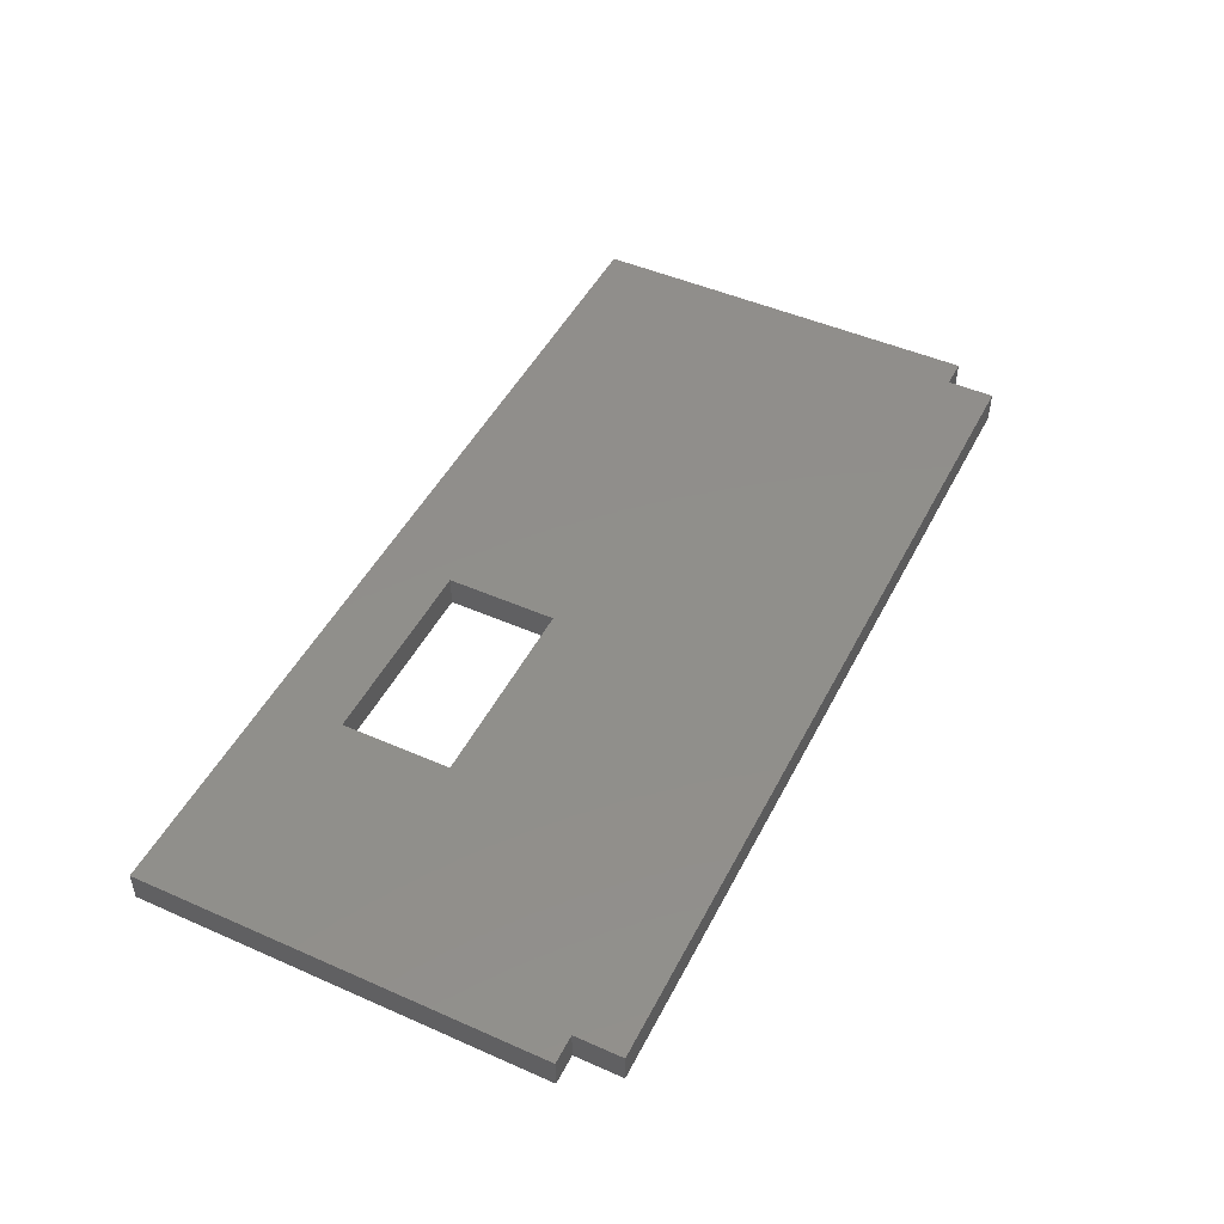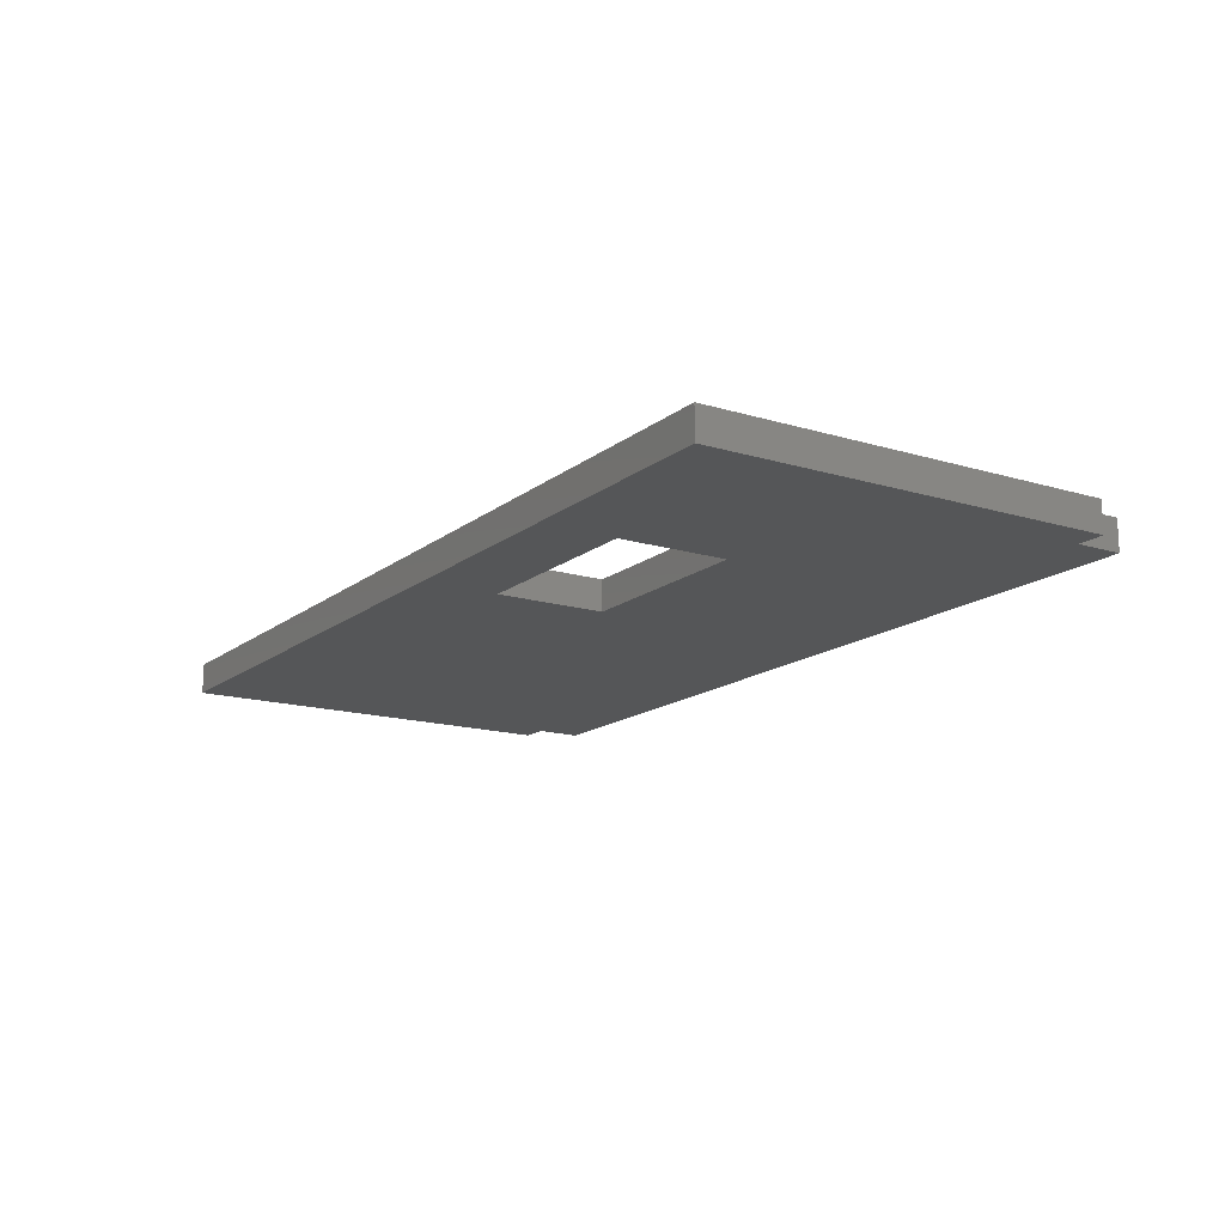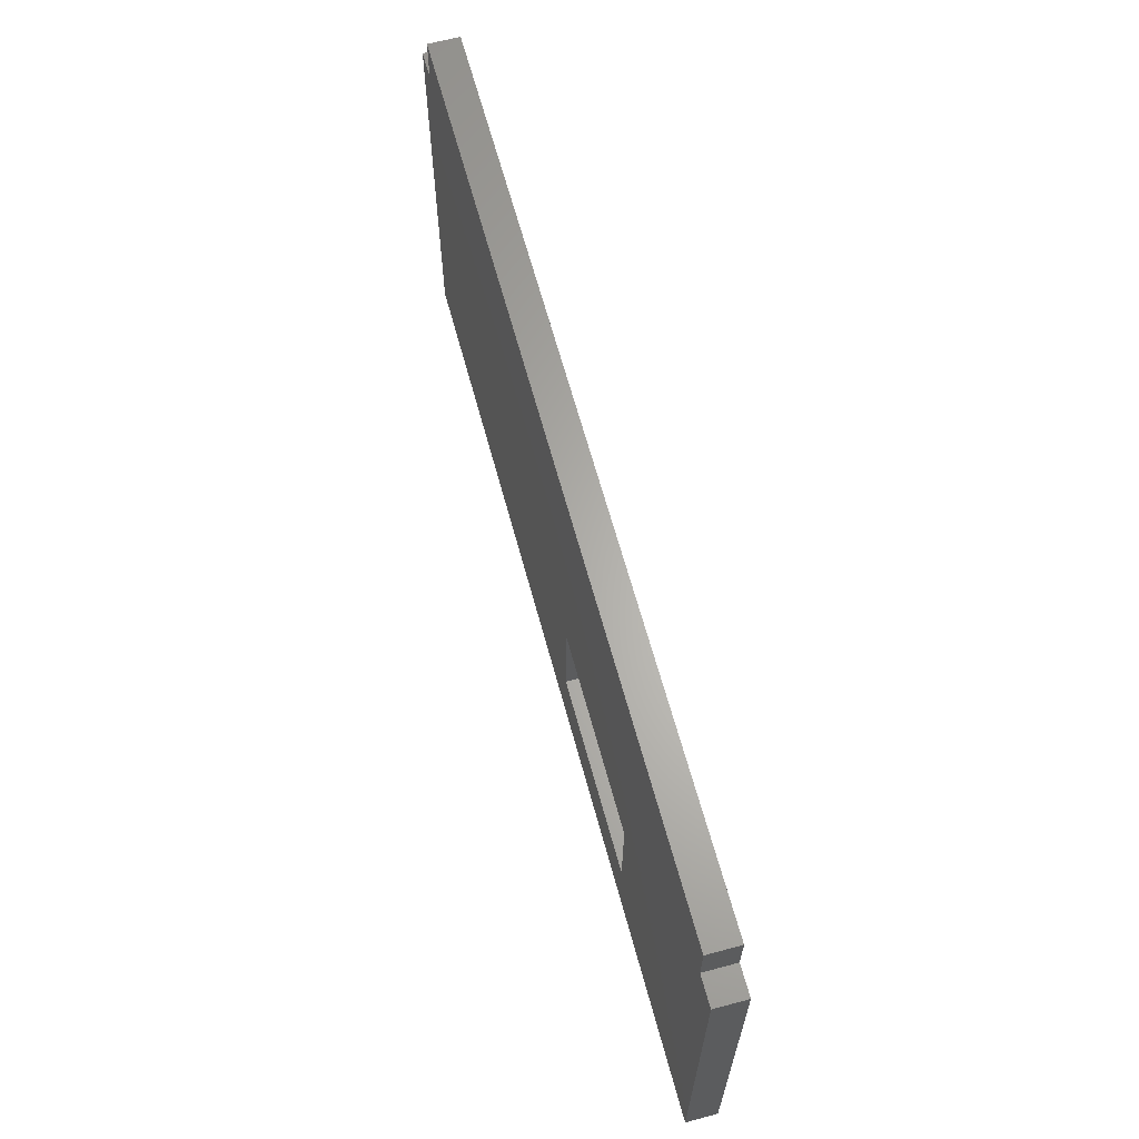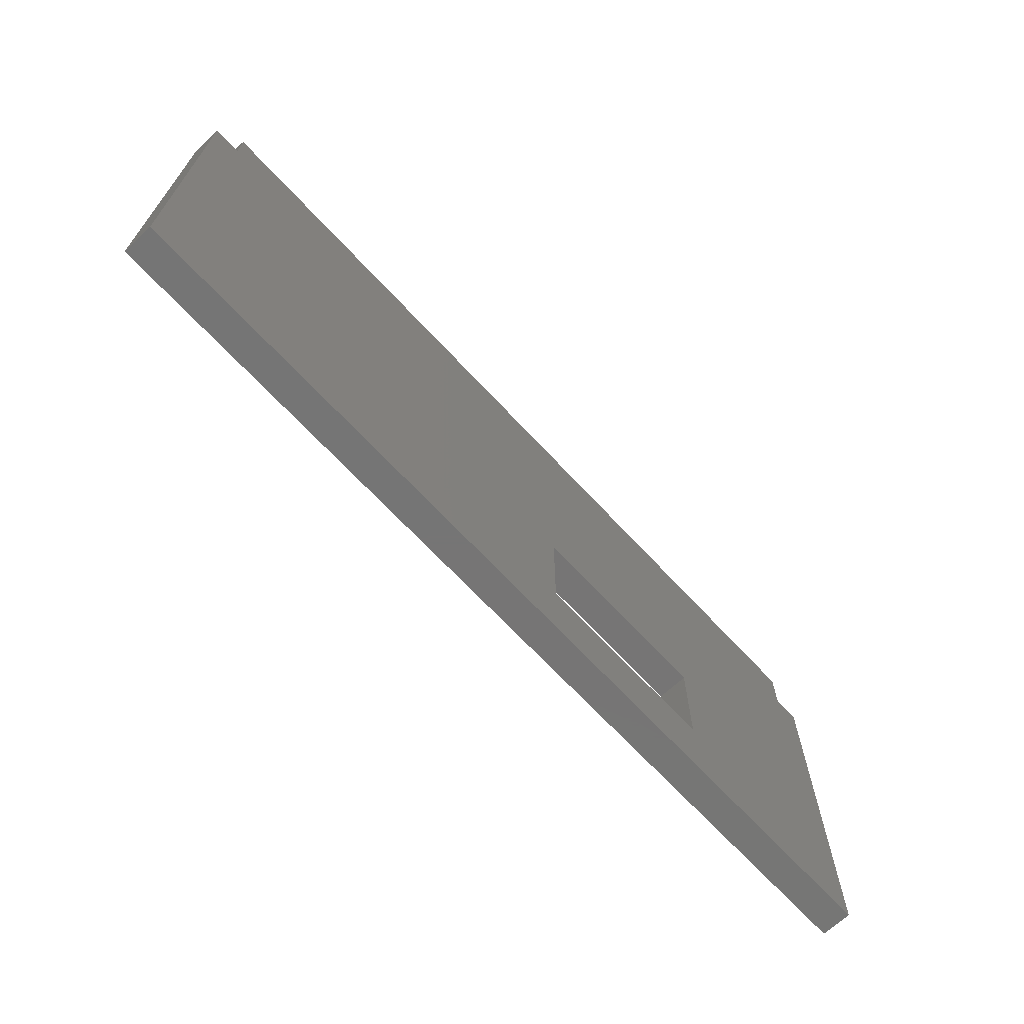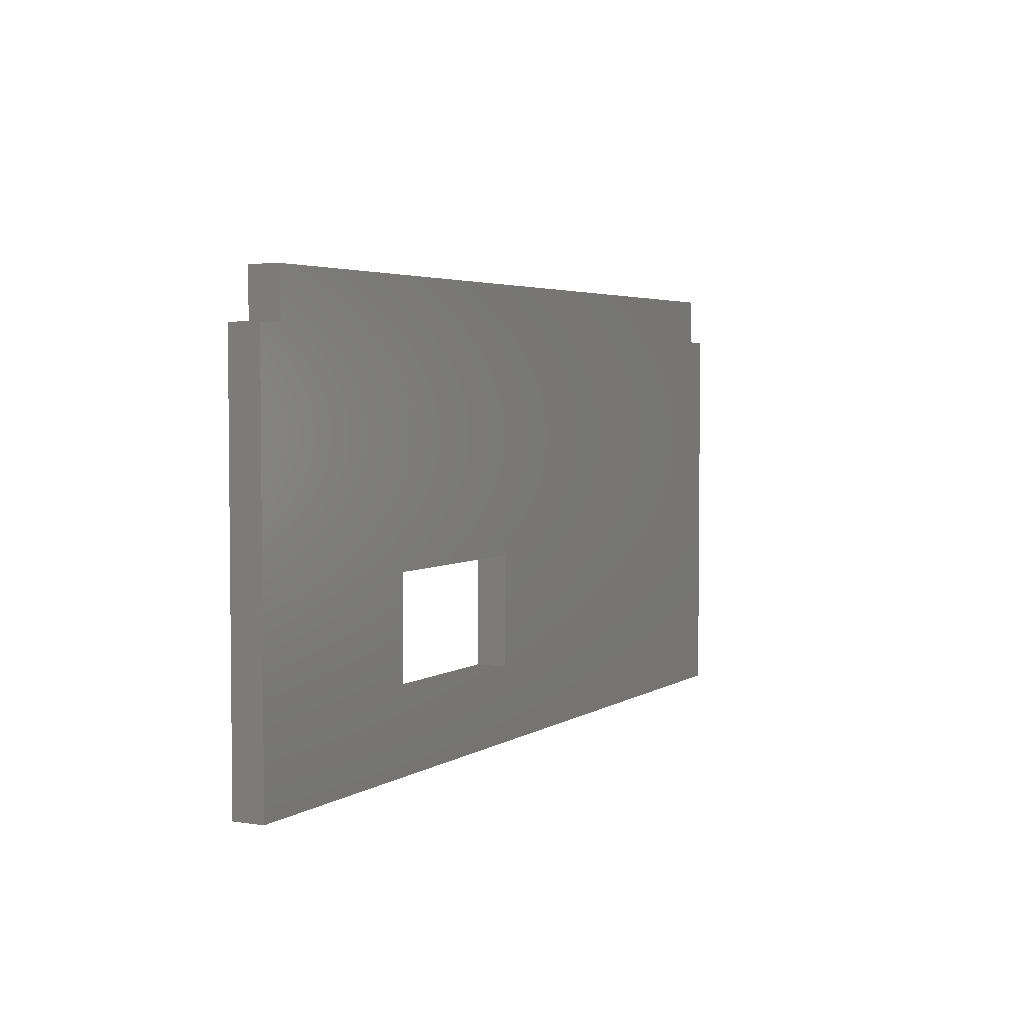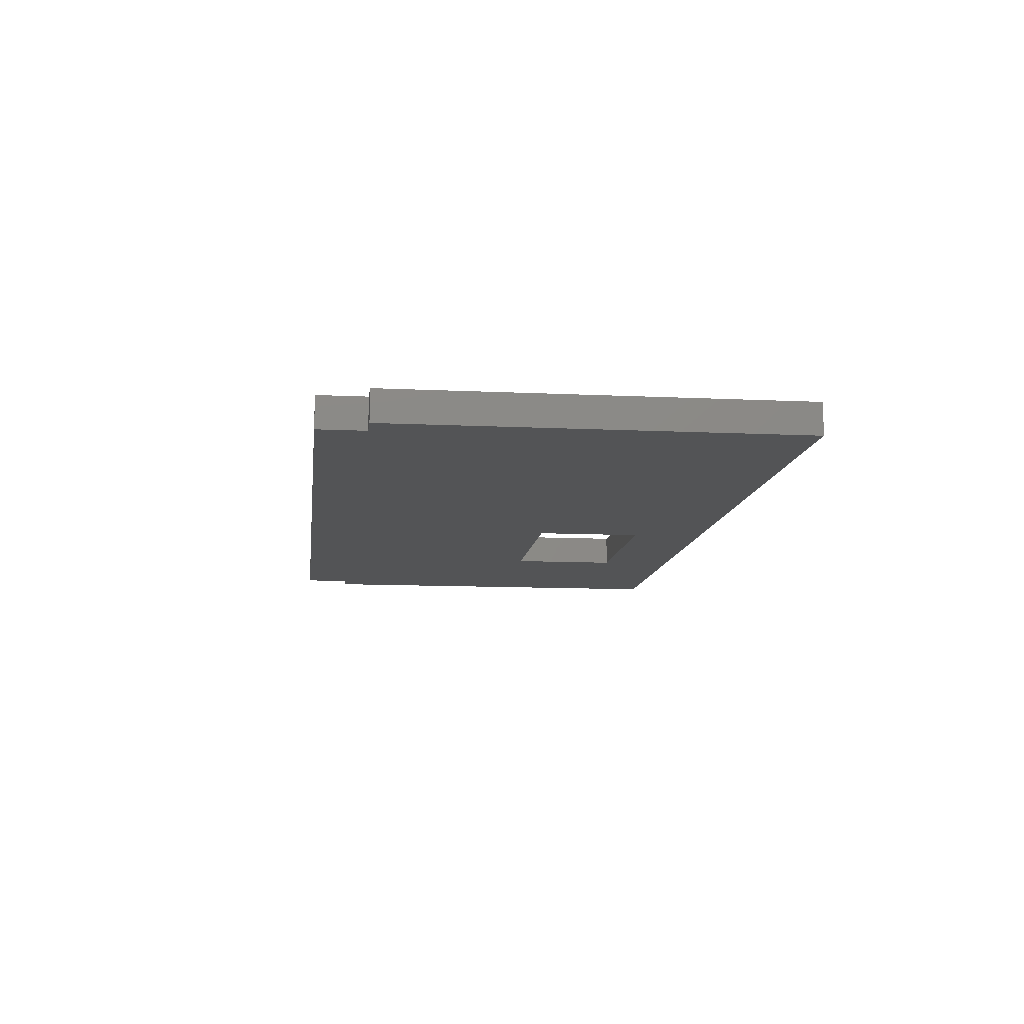
<metadata>
{"format":"stl","ext":"stl","renderer":"f3d","projection":"perspective","resolution":1024,"background":"white","views":[{"elev":47.9,"azim":116.3,"up":"+Z"},{"elev":-15.4,"azim":57.4,"up":"+Z"},{"elev":64.2,"azim":74.9,"up":"+Y"},{"elev":-67.8,"azim":-47.2,"up":"+Y"},{"elev":3.7,"azim":117.5,"up":"+Y"},{"elev":-11.1,"azim":-96.7,"up":"+Z"}]}
</metadata>
<code>
# stl→obj: 26 verts, 52 faces
v 44.41 -49.15 1.332e-14
v 58.56 -61.11 2.22e-14
v 44.41 -56.26 2.22e-14
v 28.87 -61.11 2.22e-14
v 31.71 -56.26 2.22e-14
v -0.8289 -61.11 2.22e-14
v 31.71 -49.15 1.332e-14
v 1.027 -35.13 1.332e-14
v 56.71 -35.13 1.332e-14
v 56.71 -32.08 1.332e-14
v 1.027 -32.08 1.332e-14
v 58.56 -35.13 1.332e-14
v -0.8289 -35.13 1.332e-14
v 44.41 -56.26 2
v 58.56 -61.11 2
v 44.41 -49.15 2
v 58.56 -35.13 2
v 56.71 -35.13 2
v 28.87 -61.11 2
v 31.71 -56.26 2
v -0.8289 -61.11 2
v 31.71 -49.15 2
v 1.027 -35.13 2
v 1.027 -32.08 2
v 56.71 -32.08 2
v -0.8289 -35.13 2
f 1 2 3
f 3 2 4
f 3 4 5
f 5 4 6
f 5 6 7
f 7 6 8
f 7 8 9
f 9 8 10
f 10 8 11
f 7 9 1
f 1 9 12
f 1 12 2
f 6 13 8
f 14 15 16
f 16 15 17
f 16 17 18
f 15 14 19
f 19 14 20
f 19 20 21
f 21 20 22
f 21 22 23
f 23 22 18
f 23 18 24
f 24 18 25
f 22 16 18
f 26 21 23
f 26 13 21
f 21 13 6
f 20 5 22
f 22 5 7
f 22 7 16
f 16 7 1
f 16 1 14
f 14 1 3
f 14 3 20
f 20 3 5
f 25 18 10
f 10 18 9
f 18 17 9
f 9 17 12
f 10 11 25
f 25 11 24
f 26 23 13
f 13 23 8
f 11 8 24
f 24 8 23
f 12 17 2
f 2 17 15
f 15 19 2
f 2 19 4
f 4 19 21
f 4 21 6

</code>
